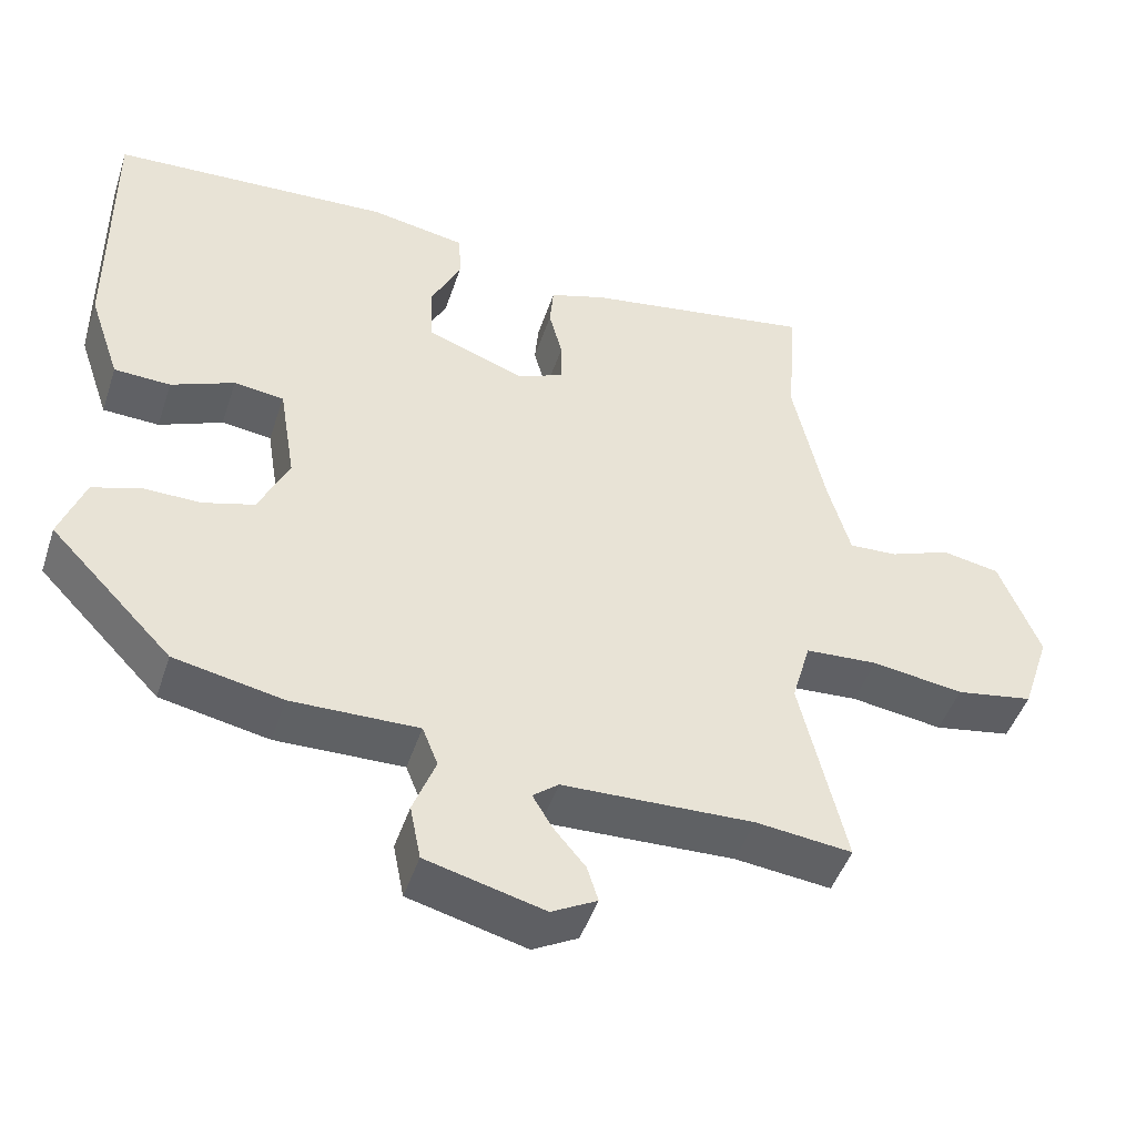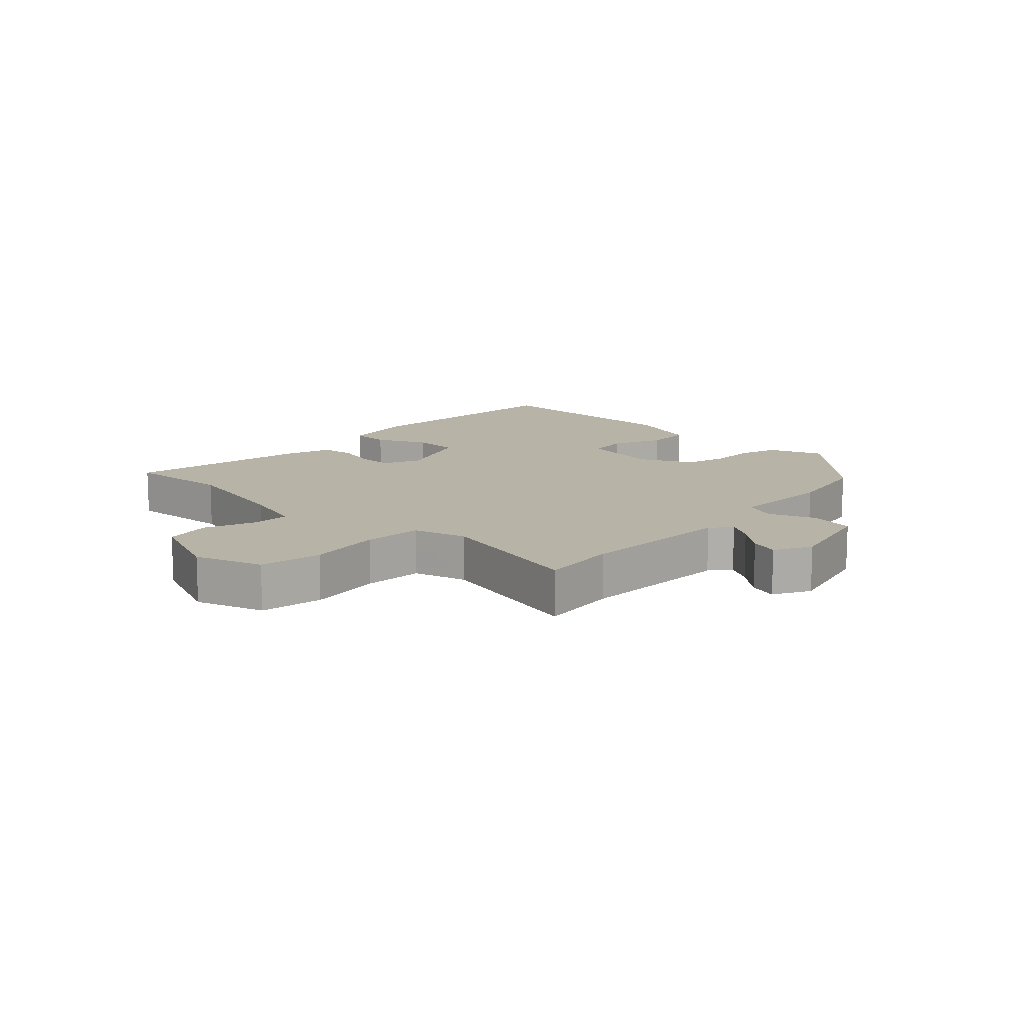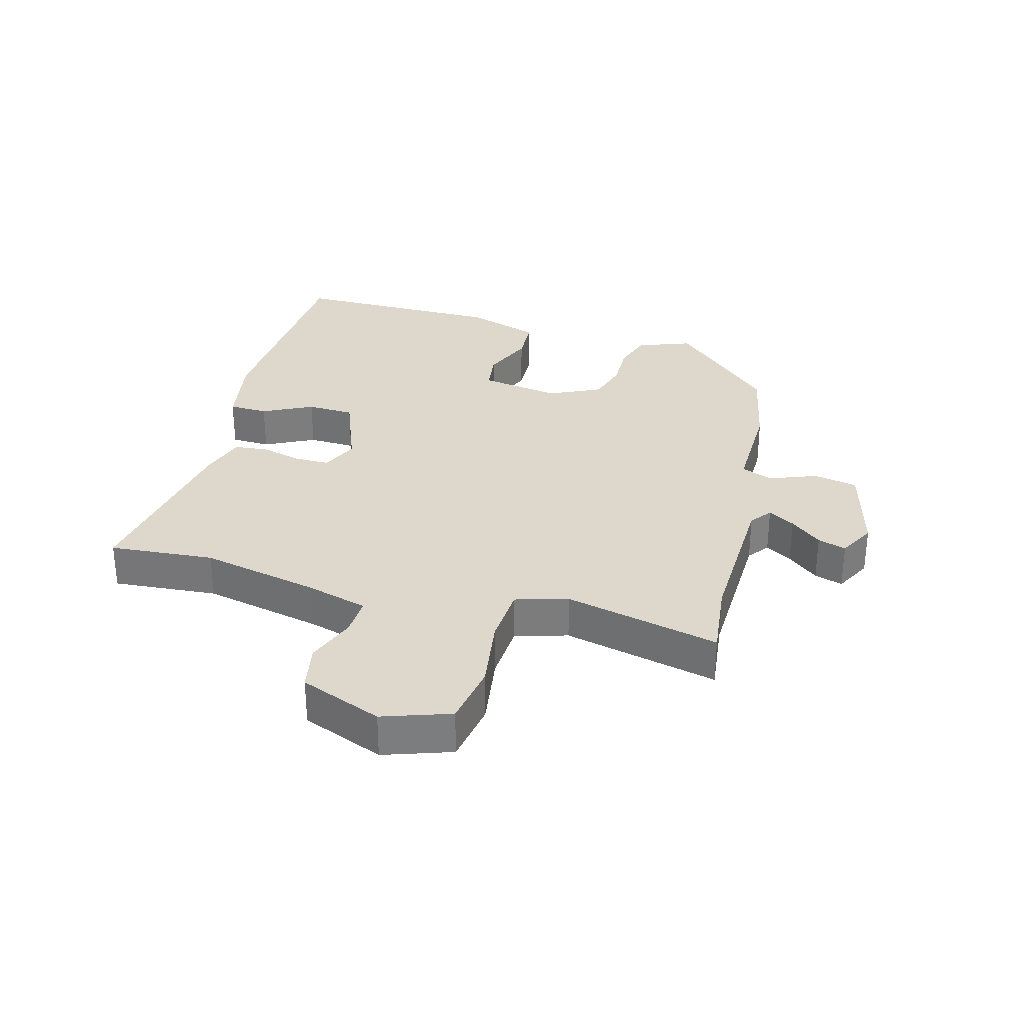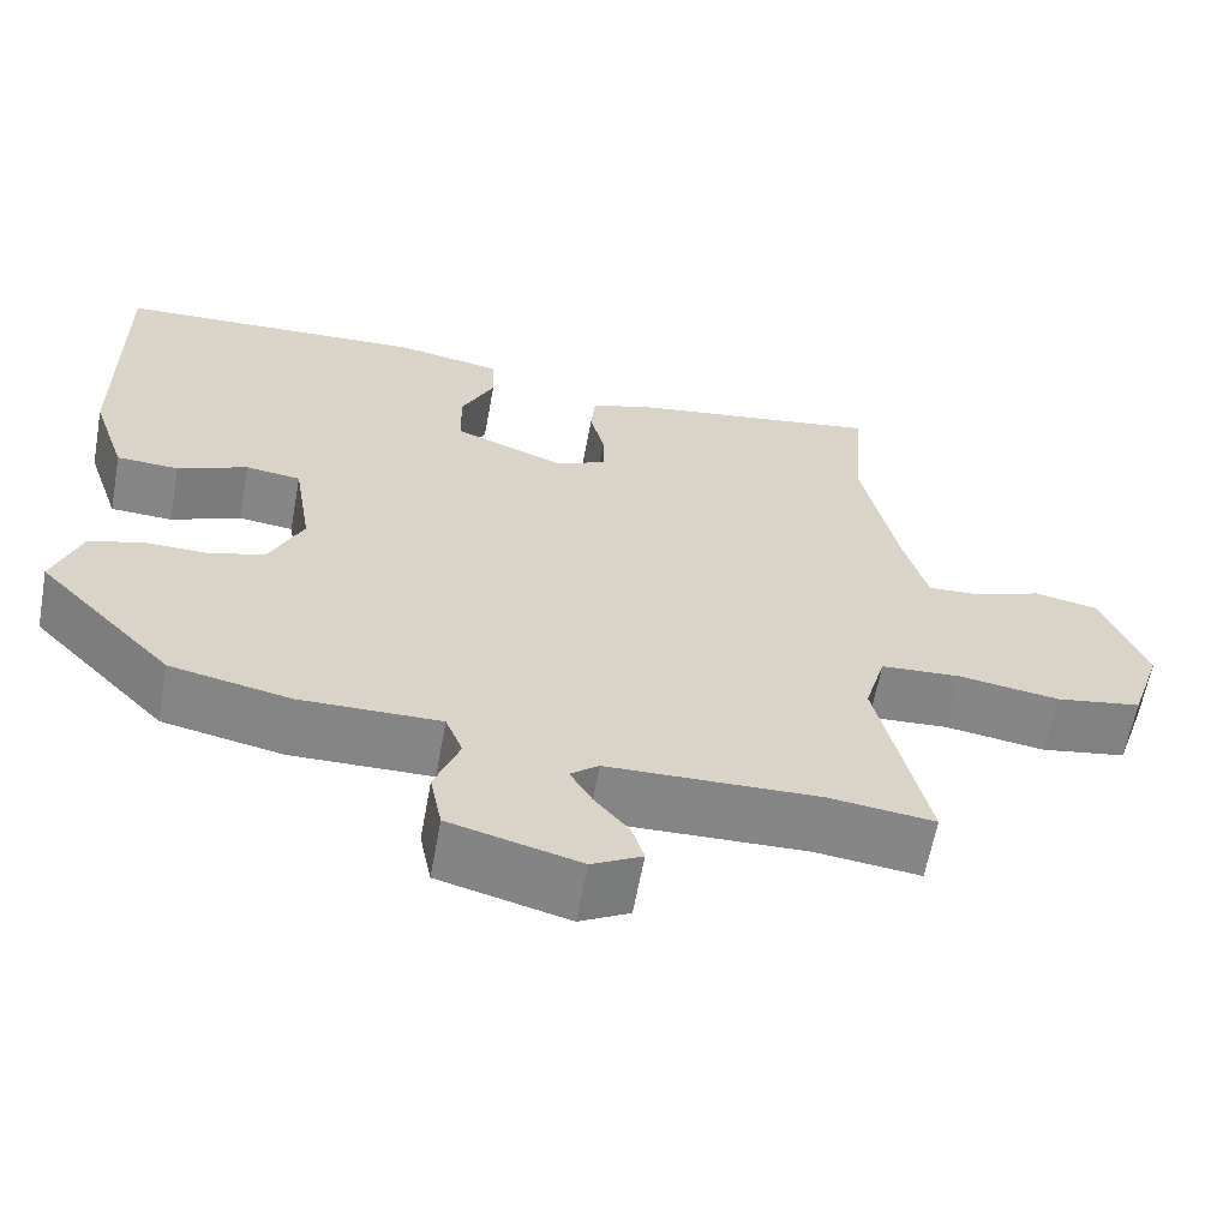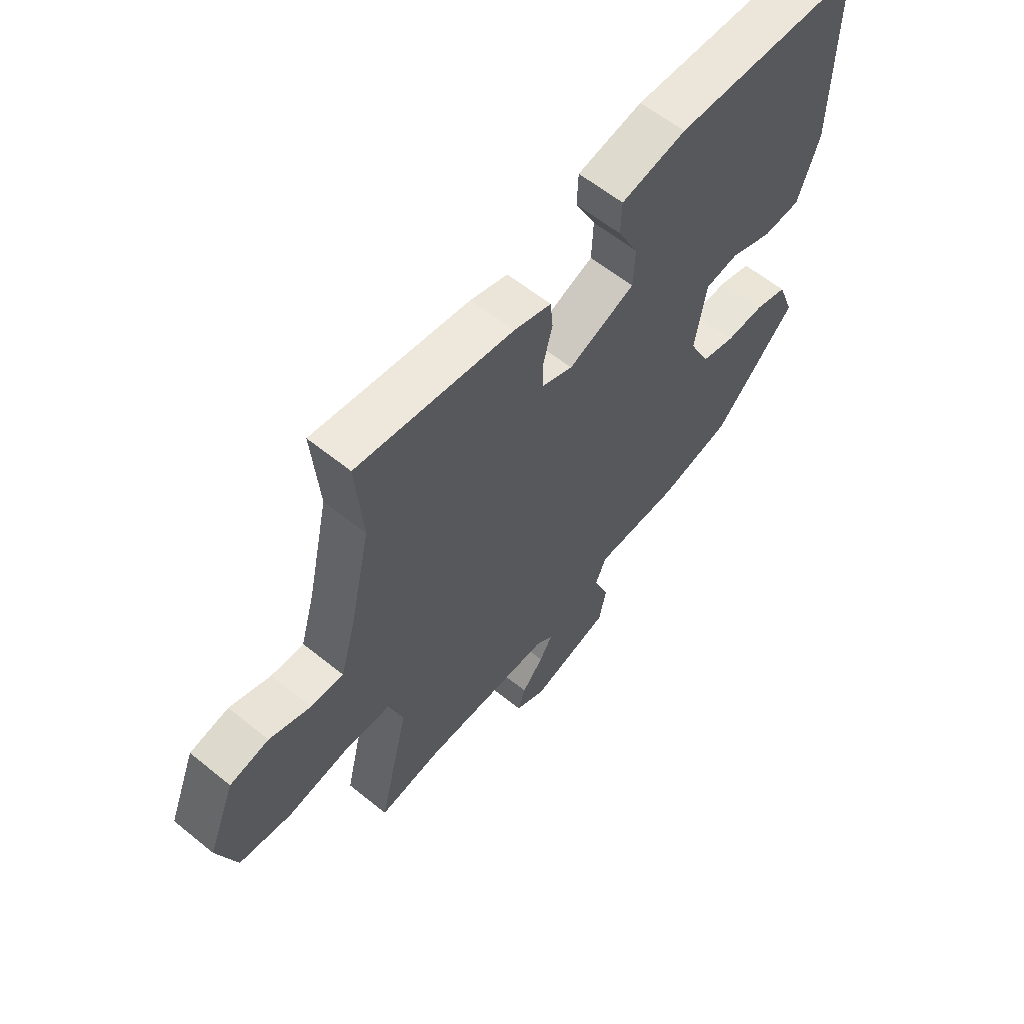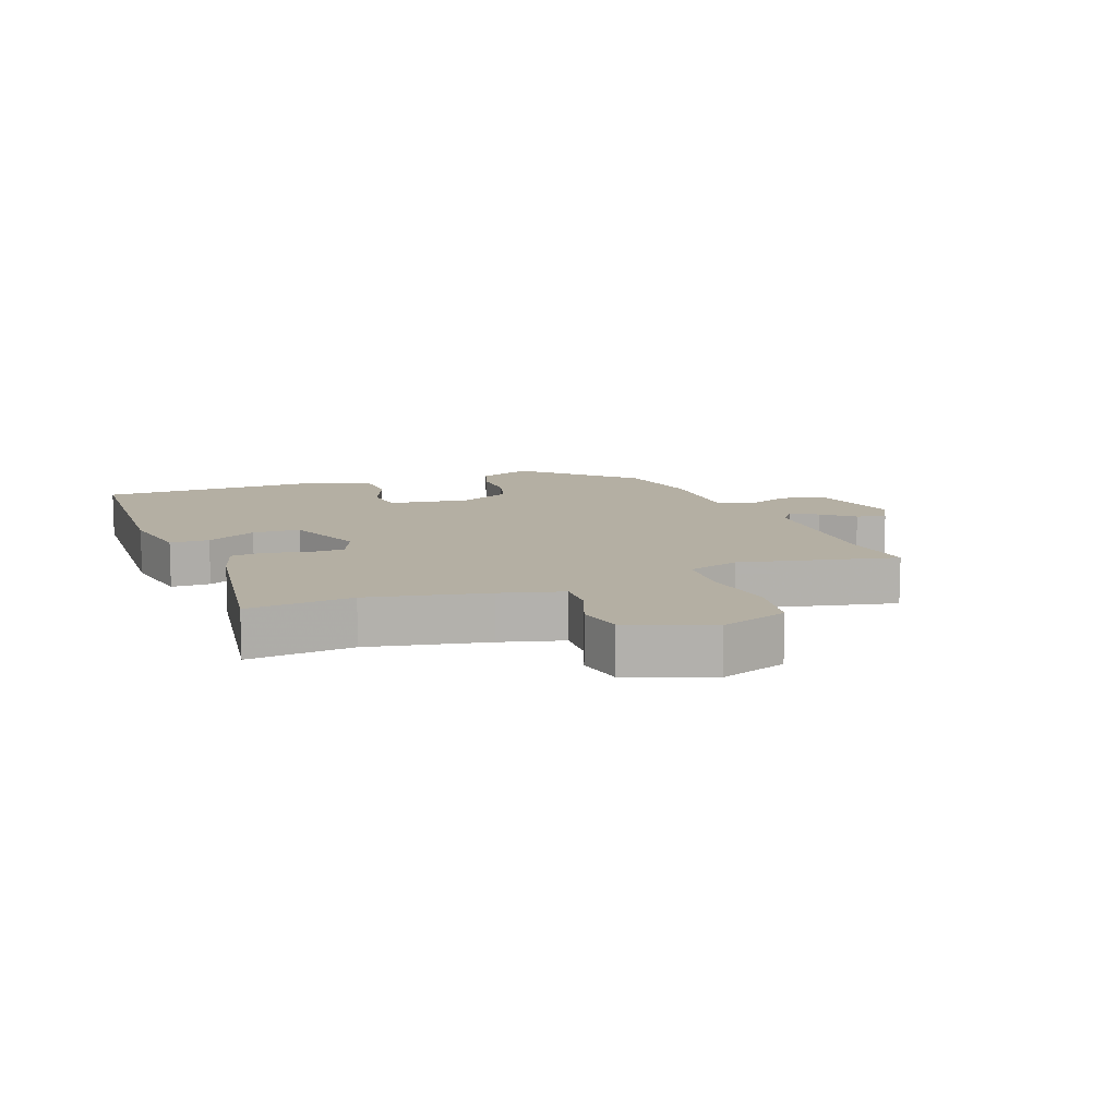
<metadata>
{"format":"obj","ext":"obj","renderer":"f3d","projection":"perspective","resolution":1024,"background":"white","views":[{"elev":-46.7,"azim":-18.0,"up":"+Z"},{"elev":12.8,"azim":133.7,"up":"+Y"},{"elev":31.3,"azim":105.0,"up":"+Y"},{"elev":-61.8,"azim":-10.4,"up":"+Z"},{"elev":60.4,"azim":129.6,"up":"+Z"},{"elev":11.2,"azim":68.7,"up":"+Y"}]}
</metadata>
<code>
v 0.5 0.07 0.503
v 0.487 0.07 0.337
v 0.528 0.07 0.15
v 0.556 0.07 0.052
v 0.618 0.07 0.055
v 0.696 0.07 0.085
v 0.77 0.07 0.071
v 0.822 0.07 -0.059
v 0.786 0.07 -0.166
v 0.687 0.07 -0.183
v 0.57 0.07 -0.166
v 0.477 0.07 -0.172
v 0.453 0.07 -0.255
v 0.511 0.07 -0.501
v 0.388 0.07 -0.487
v 0.144 0.07 -0.495
v 0.111 0.07 -0.521
v 0.136 0.07 -0.563
v 0.177 0.07 -0.612
v 0.191 0.07 -0.657
v 0.133 0.07 -0.688
v -0.018 0.07 -0.649
v -0.032 0.07 -0.579
v -0.003 0.07 -0.504
v -0.023 0.07 -0.454
v -0.186 0.07 -0.457
v -0.325 0.07 -0.429
v -0.482 0.07 -0.267
v -0.45 0.07 -0.181
v -0.388 0.07 -0.161
v -0.315 0.07 -0.162
v -0.249 0.07 -0.143
v -0.21 0.07 -0.061
v -0.231 0.07 0.067
v -0.295 0.07 0.075
v -0.376 0.07 0.041
v -0.448 0.07 0.044
v -0.488 0.07 0.161
v -0.49 0.07 0.499
v -0.13 0.07 0.518
v -0.007 0.07 0.496
v -0.005 0.07 0.434
v -0.044 0.07 0.355
v -0.041 0.07 0.28
v 0.086 0.07 0.232
v 0.145 0.07 0.258
v 0.145 0.07 0.313
v 0.128 0.07 0.378
v 0.133 0.07 0.432
v 0.204 0.07 0.455
v 0.5 0 0.503
v 0.487 0 0.337
v 0.528 0 0.15
v 0.556 0 0.052
v 0.618 0 0.055
v 0.696 0 0.085
v 0.77 0 0.071
v 0.822 0 -0.059
v 0.786 0 -0.166
v 0.687 0 -0.183
v 0.57 0 -0.166
v 0.477 0 -0.172
v 0.453 0 -0.255
v 0.511 0 -0.501
v 0.388 0 -0.487
v 0.144 0 -0.495
v 0.111 0 -0.521
v 0.136 0 -0.563
v 0.177 0 -0.612
v 0.191 0 -0.657
v 0.133 0 -0.688
v -0.018 0 -0.649
v -0.032 0 -0.579
v -0.003 0 -0.504
v -0.023 0 -0.454
v -0.186 0 -0.457
v -0.325 0 -0.429
v -0.482 0 -0.267
v -0.45 0 -0.181
v -0.388 0 -0.161
v -0.315 0 -0.162
v -0.249 0 -0.143
v -0.21 0 -0.061
v -0.231 0 0.067
v -0.295 0 0.075
v -0.376 0 0.041
v -0.448 0 0.044
v -0.488 0 0.161
v -0.49 0 0.499
v -0.13 0 0.518
v -0.007 0 0.496
v -0.005 0 0.434
v -0.044 0 0.355
v -0.041 0 0.28
v 0.086 0 0.232
v 0.145 0 0.258
v 0.145 0 0.313
v 0.128 0 0.378
v 0.133 0 0.432
v 0.204 0 0.455
f 50 1 2
f 49 50 2
f 48 49 2
f 47 48 2
f 46 47 2 3
f 45 46 3 4
f 44 45 4
f 41 42 43
f 40 41 43
f 39 40 43
f 38 39 43
f 37 38 43
f 36 37 43
f 35 36 43
f 34 35 43 44
f 33 34 44 4
f 29 30 31
f 28 29 31
f 27 28 31
f 26 27 31
f 25 26 31
f 25 31 32
f 22 23 24
f 21 22 24
f 20 21 24
f 19 20 24
f 18 19 24
f 17 18 24 25
f 33 4 5
f 32 33 5
f 25 32 5
f 17 25 5
f 16 17 5
f 9 10 11
f 8 9 11
f 7 8 11
f 6 7 11
f 5 6 11
f 5 11 12
f 16 5 12
f 13 14 15
f 13 15 16
f 12 13 16
f 52 51 100
f 52 100 99
f 52 99 98
f 52 98 97
f 53 52 97 96
f 54 53 96 95
f 54 95 94
f 93 92 91
f 93 91 90
f 93 90 89
f 93 89 88
f 93 88 87
f 93 87 86
f 93 86 85
f 94 93 85 84
f 54 94 84 83
f 81 80 79
f 81 79 78
f 81 78 77
f 81 77 76
f 81 76 75
f 82 81 75
f 74 73 72
f 74 72 71
f 74 71 70
f 74 70 69
f 74 69 68
f 75 74 68 67
f 55 54 83
f 55 83 82
f 55 82 75
f 55 75 67
f 55 67 66
f 61 60 59
f 61 59 58
f 61 58 57
f 61 57 56
f 61 56 55
f 62 61 55
f 62 55 66
f 65 64 63
f 66 65 63
f 66 63 62
f 1 51 52 2
f 2 52 53 3
f 3 53 54 4
f 4 54 55 5
f 5 55 56 6
f 6 56 57 7
f 7 57 58 8
f 8 58 59 9
f 9 59 60 10
f 10 60 61 11
f 11 61 62 12
f 12 62 63 13
f 13 63 64 14
f 14 64 65 15
f 15 65 66 16
f 16 66 67 17
f 17 67 68 18
f 18 68 69 19
f 19 69 70 20
f 20 70 71 21
f 21 71 72 22
f 22 72 73 23
f 23 73 74 24
f 24 74 75 25
f 25 75 76 26
f 26 76 77 27
f 27 77 78 28
f 28 78 79 29
f 29 79 80 30
f 30 80 81 31
f 31 81 82 32
f 32 82 83 33
f 33 83 84 34
f 34 84 85 35
f 35 85 86 36
f 36 86 87 37
f 37 87 88 38
f 38 88 89 39
f 39 89 90 40
f 40 90 91 41
f 41 91 92 42
f 42 92 93 43
f 43 93 94 44
f 44 94 95 45
f 45 95 96 46
f 46 96 97 47
f 47 97 98 48
f 48 98 99 49
f 49 99 100 50
f 50 100 51 1

</code>
